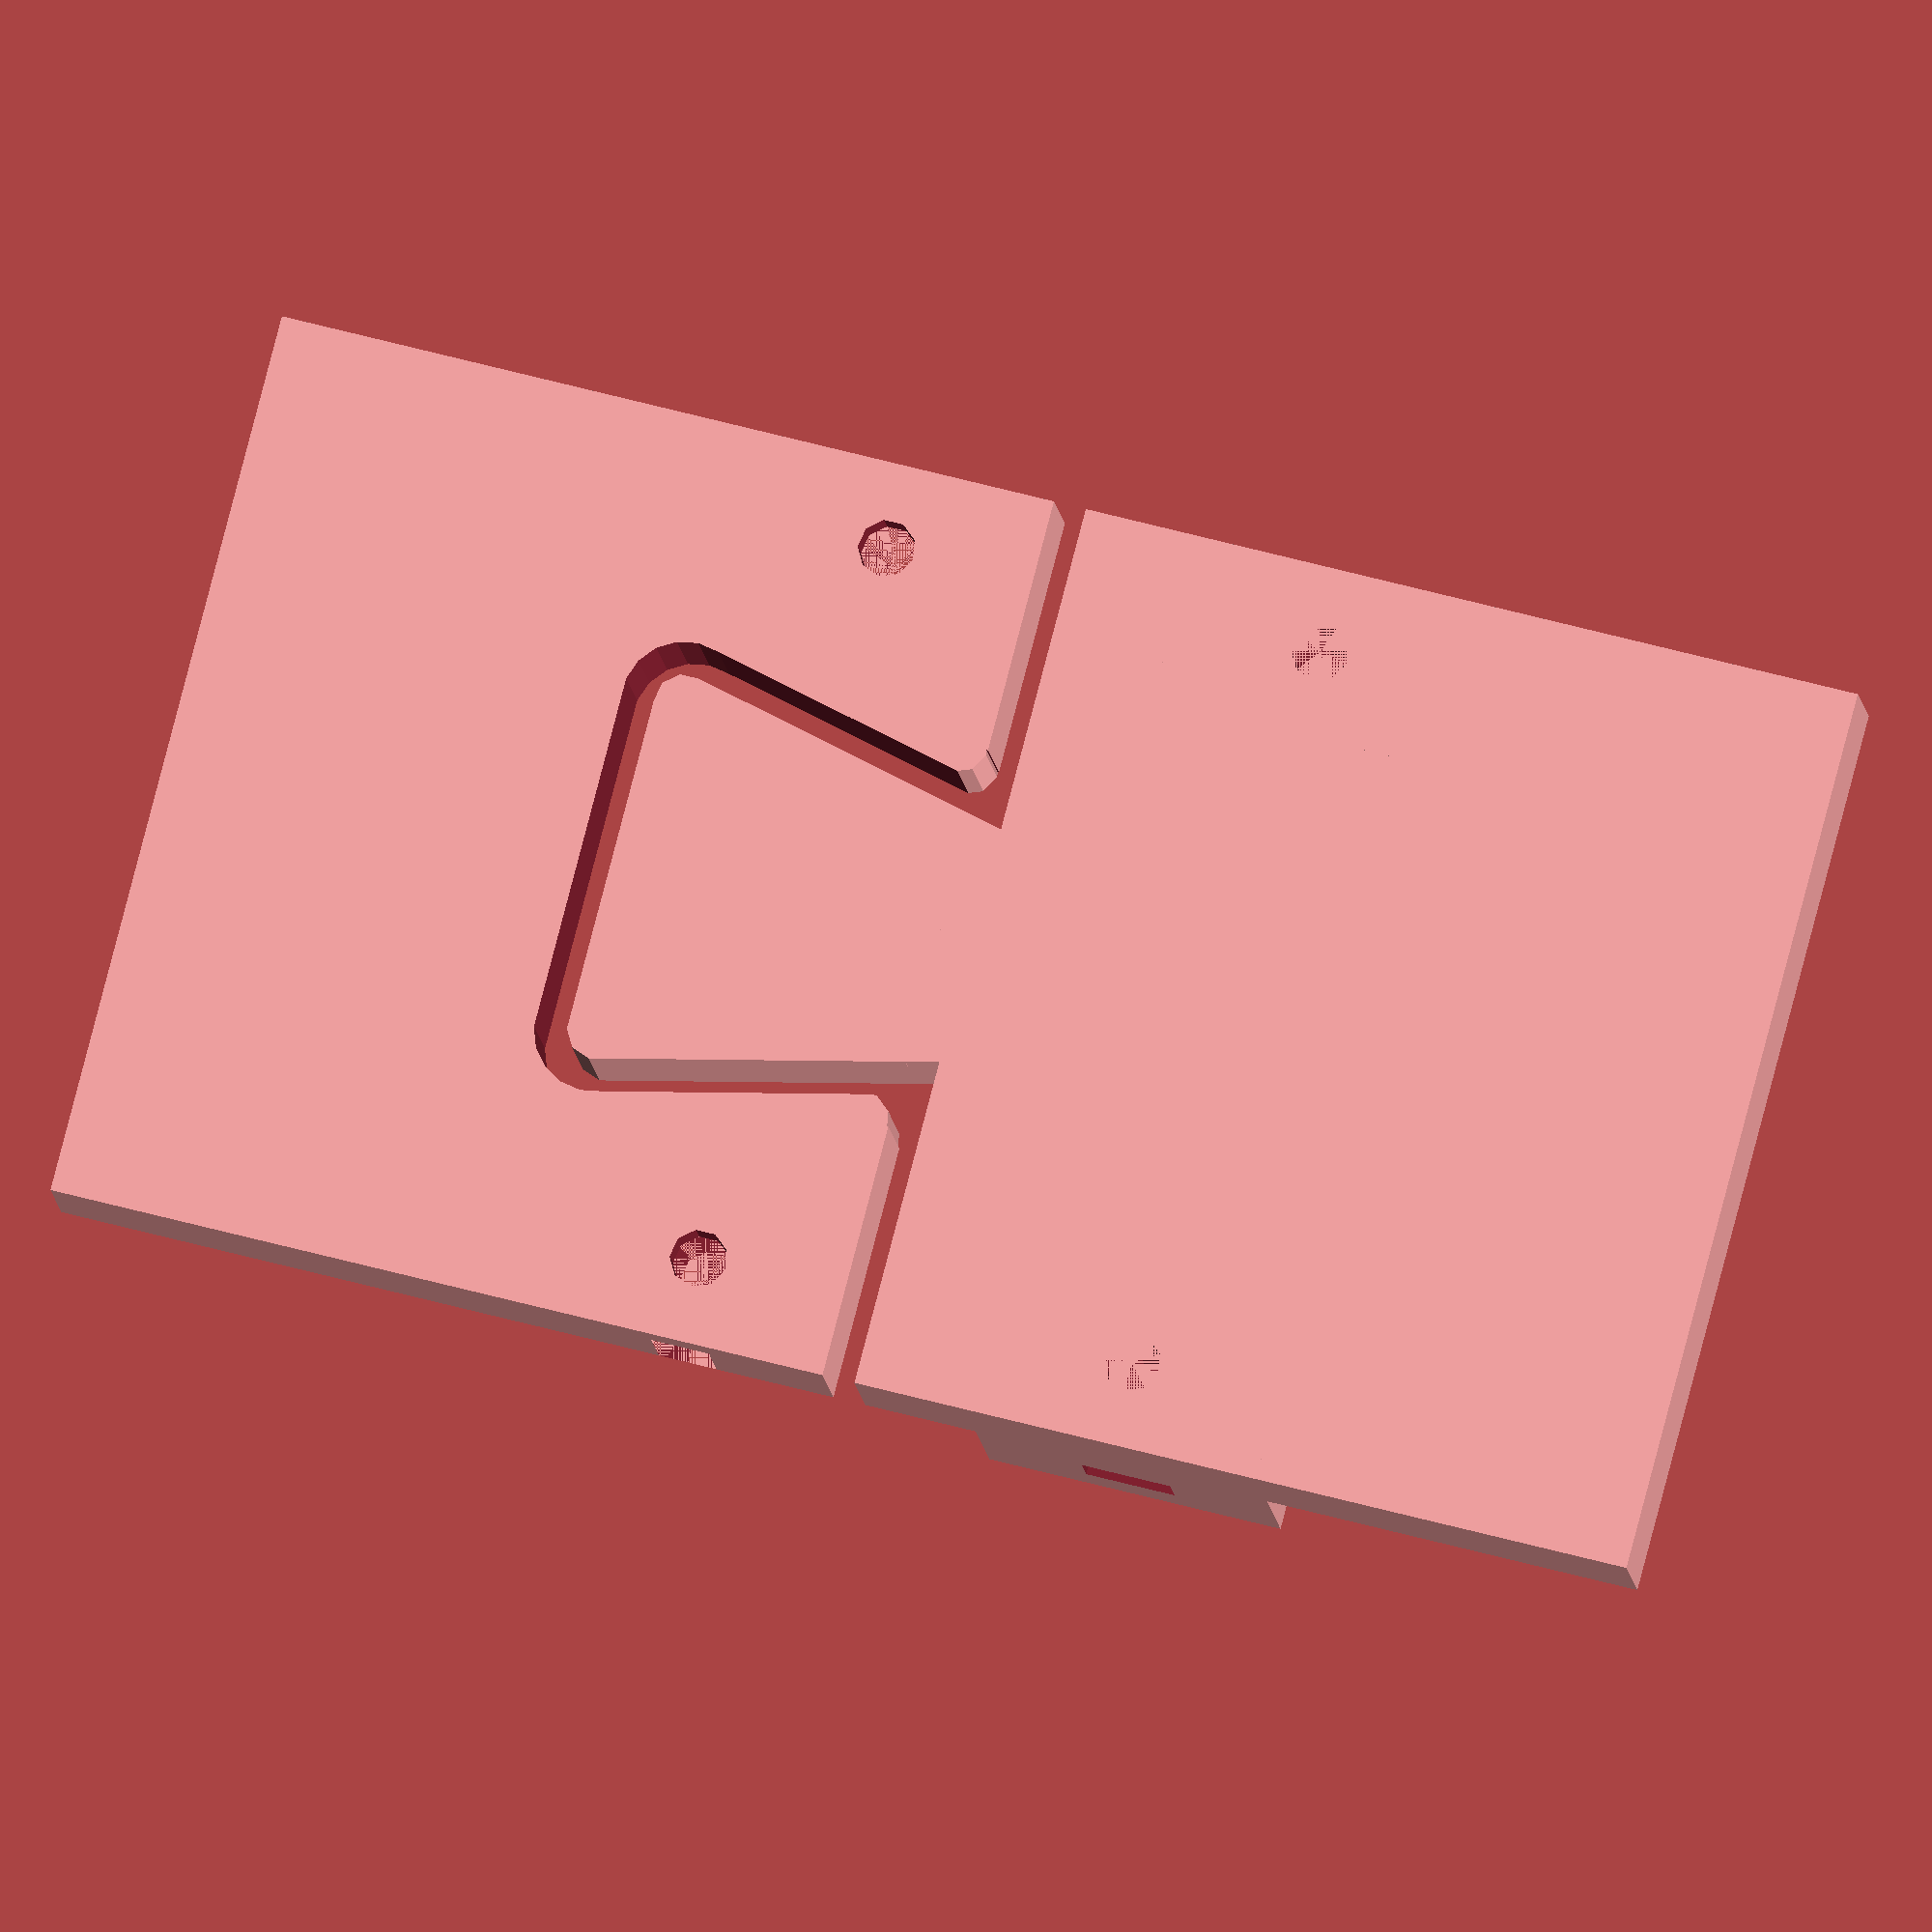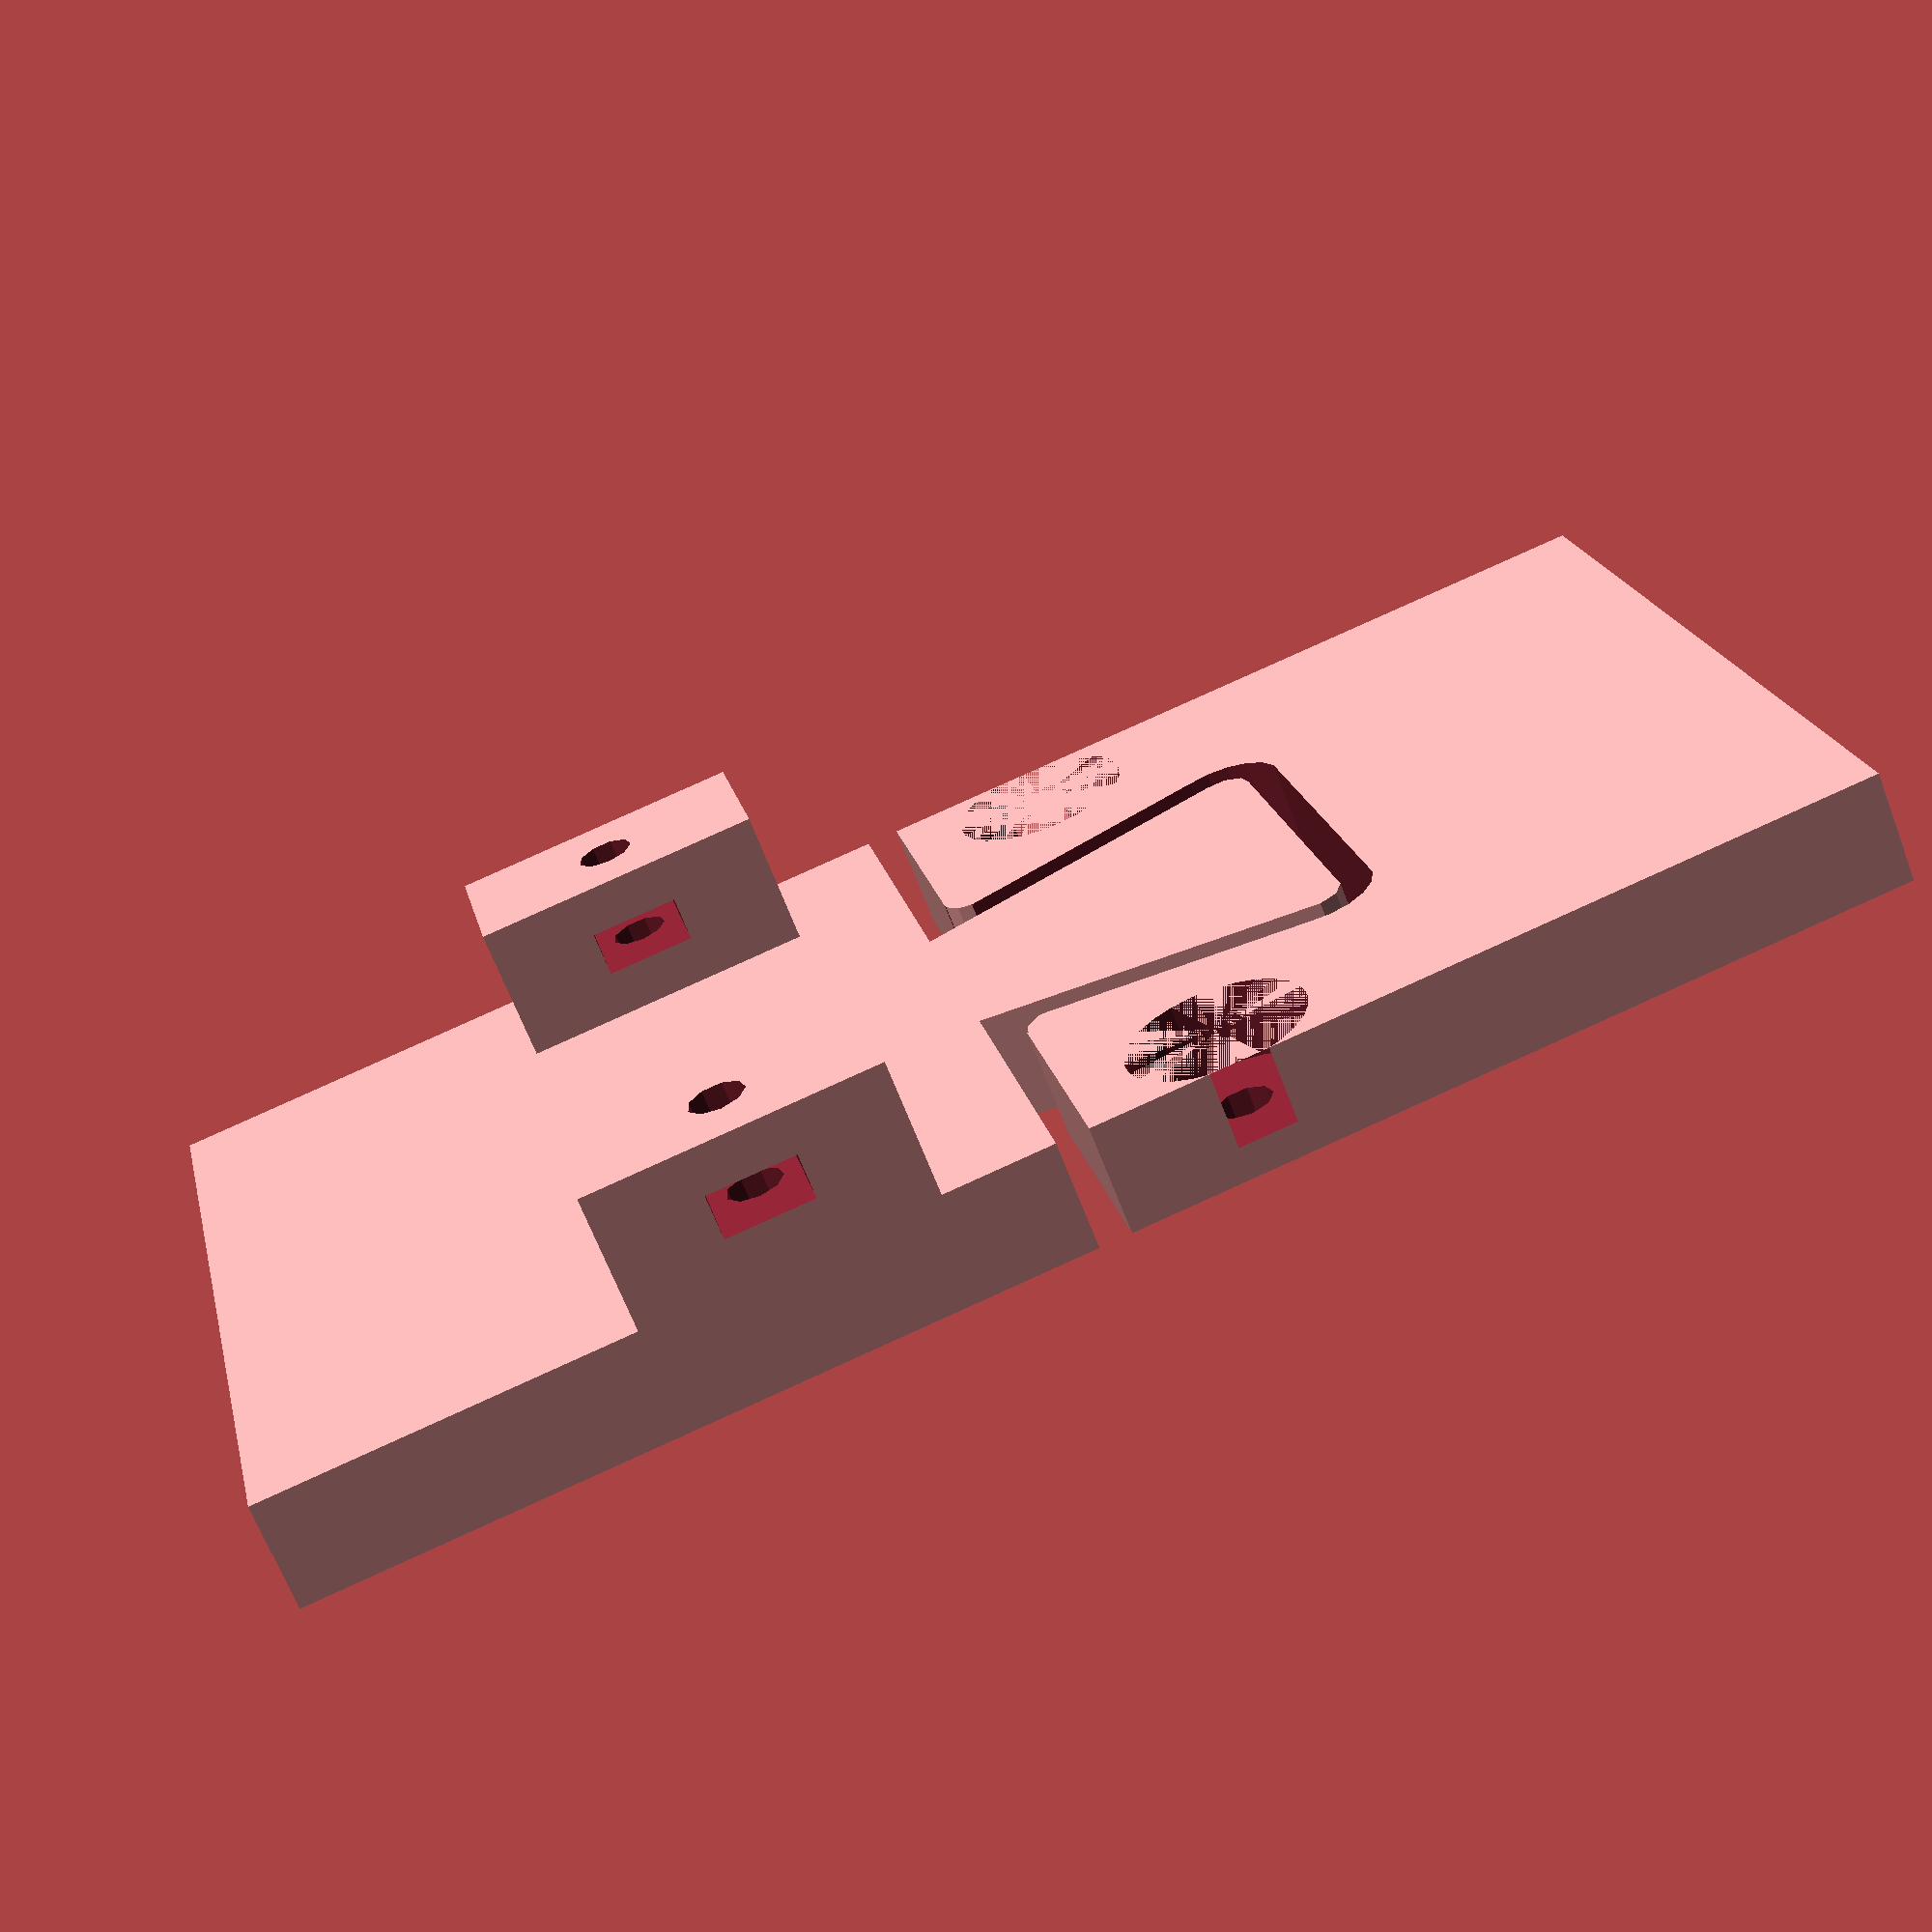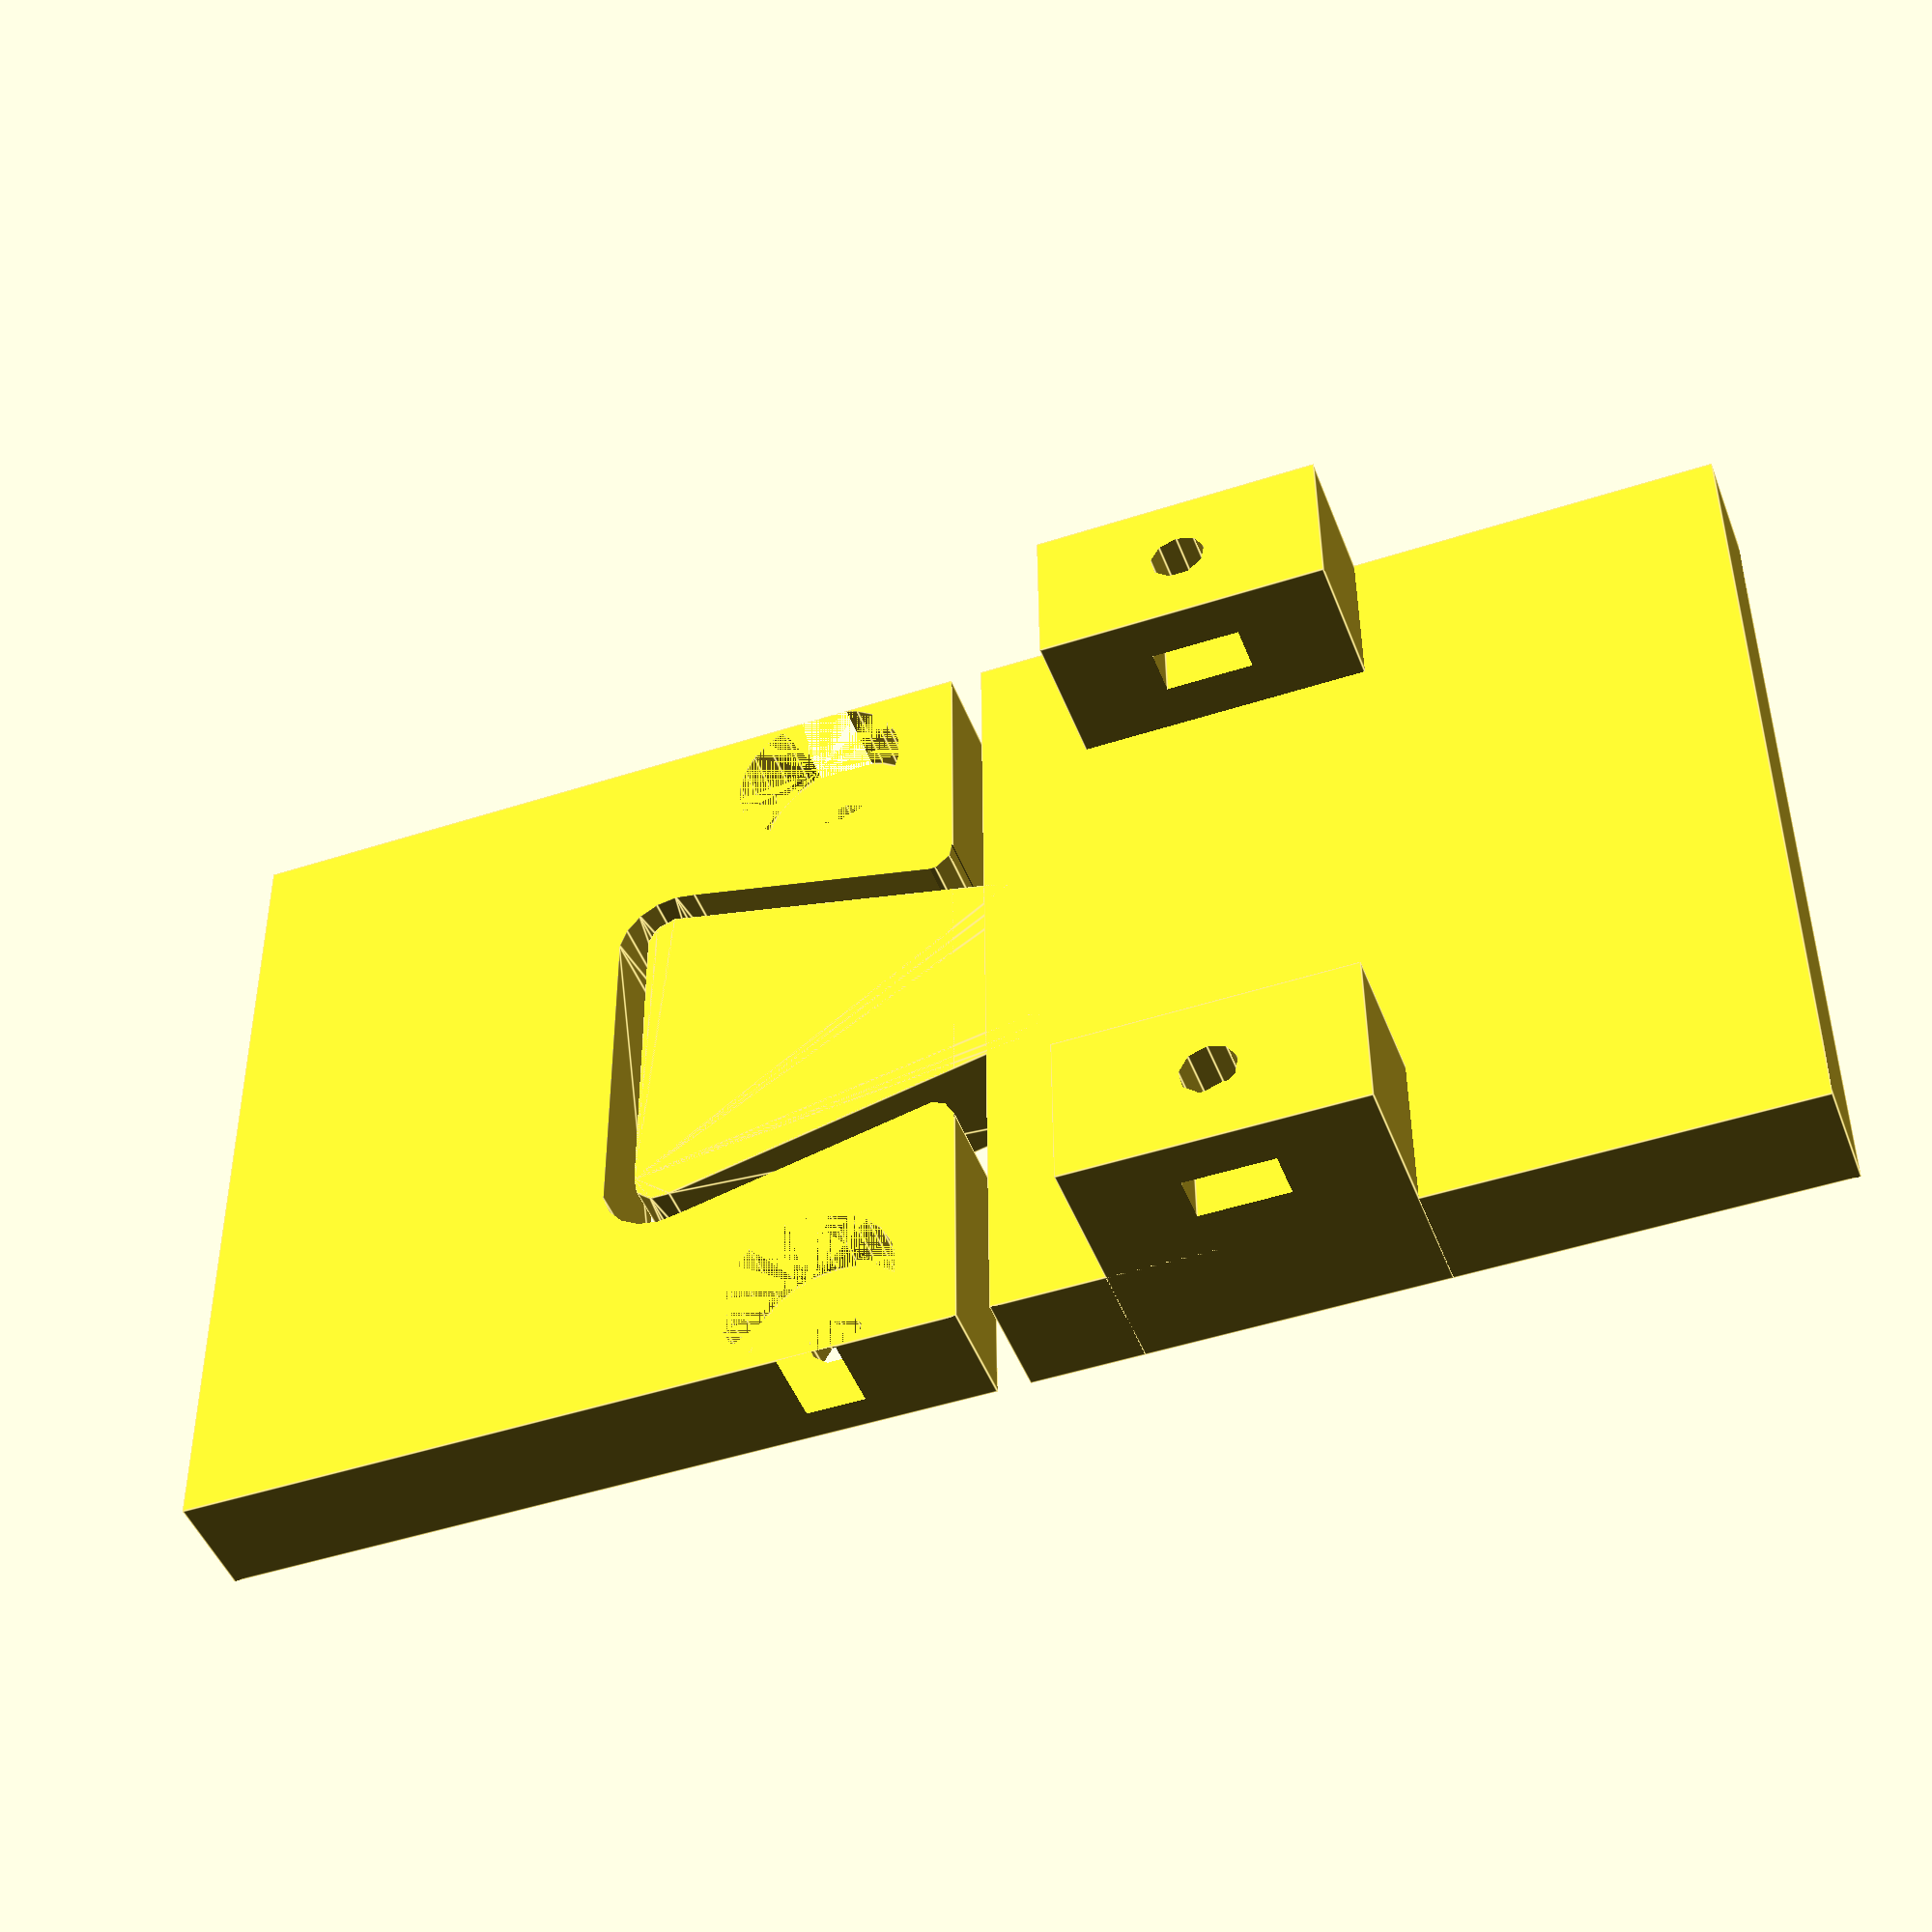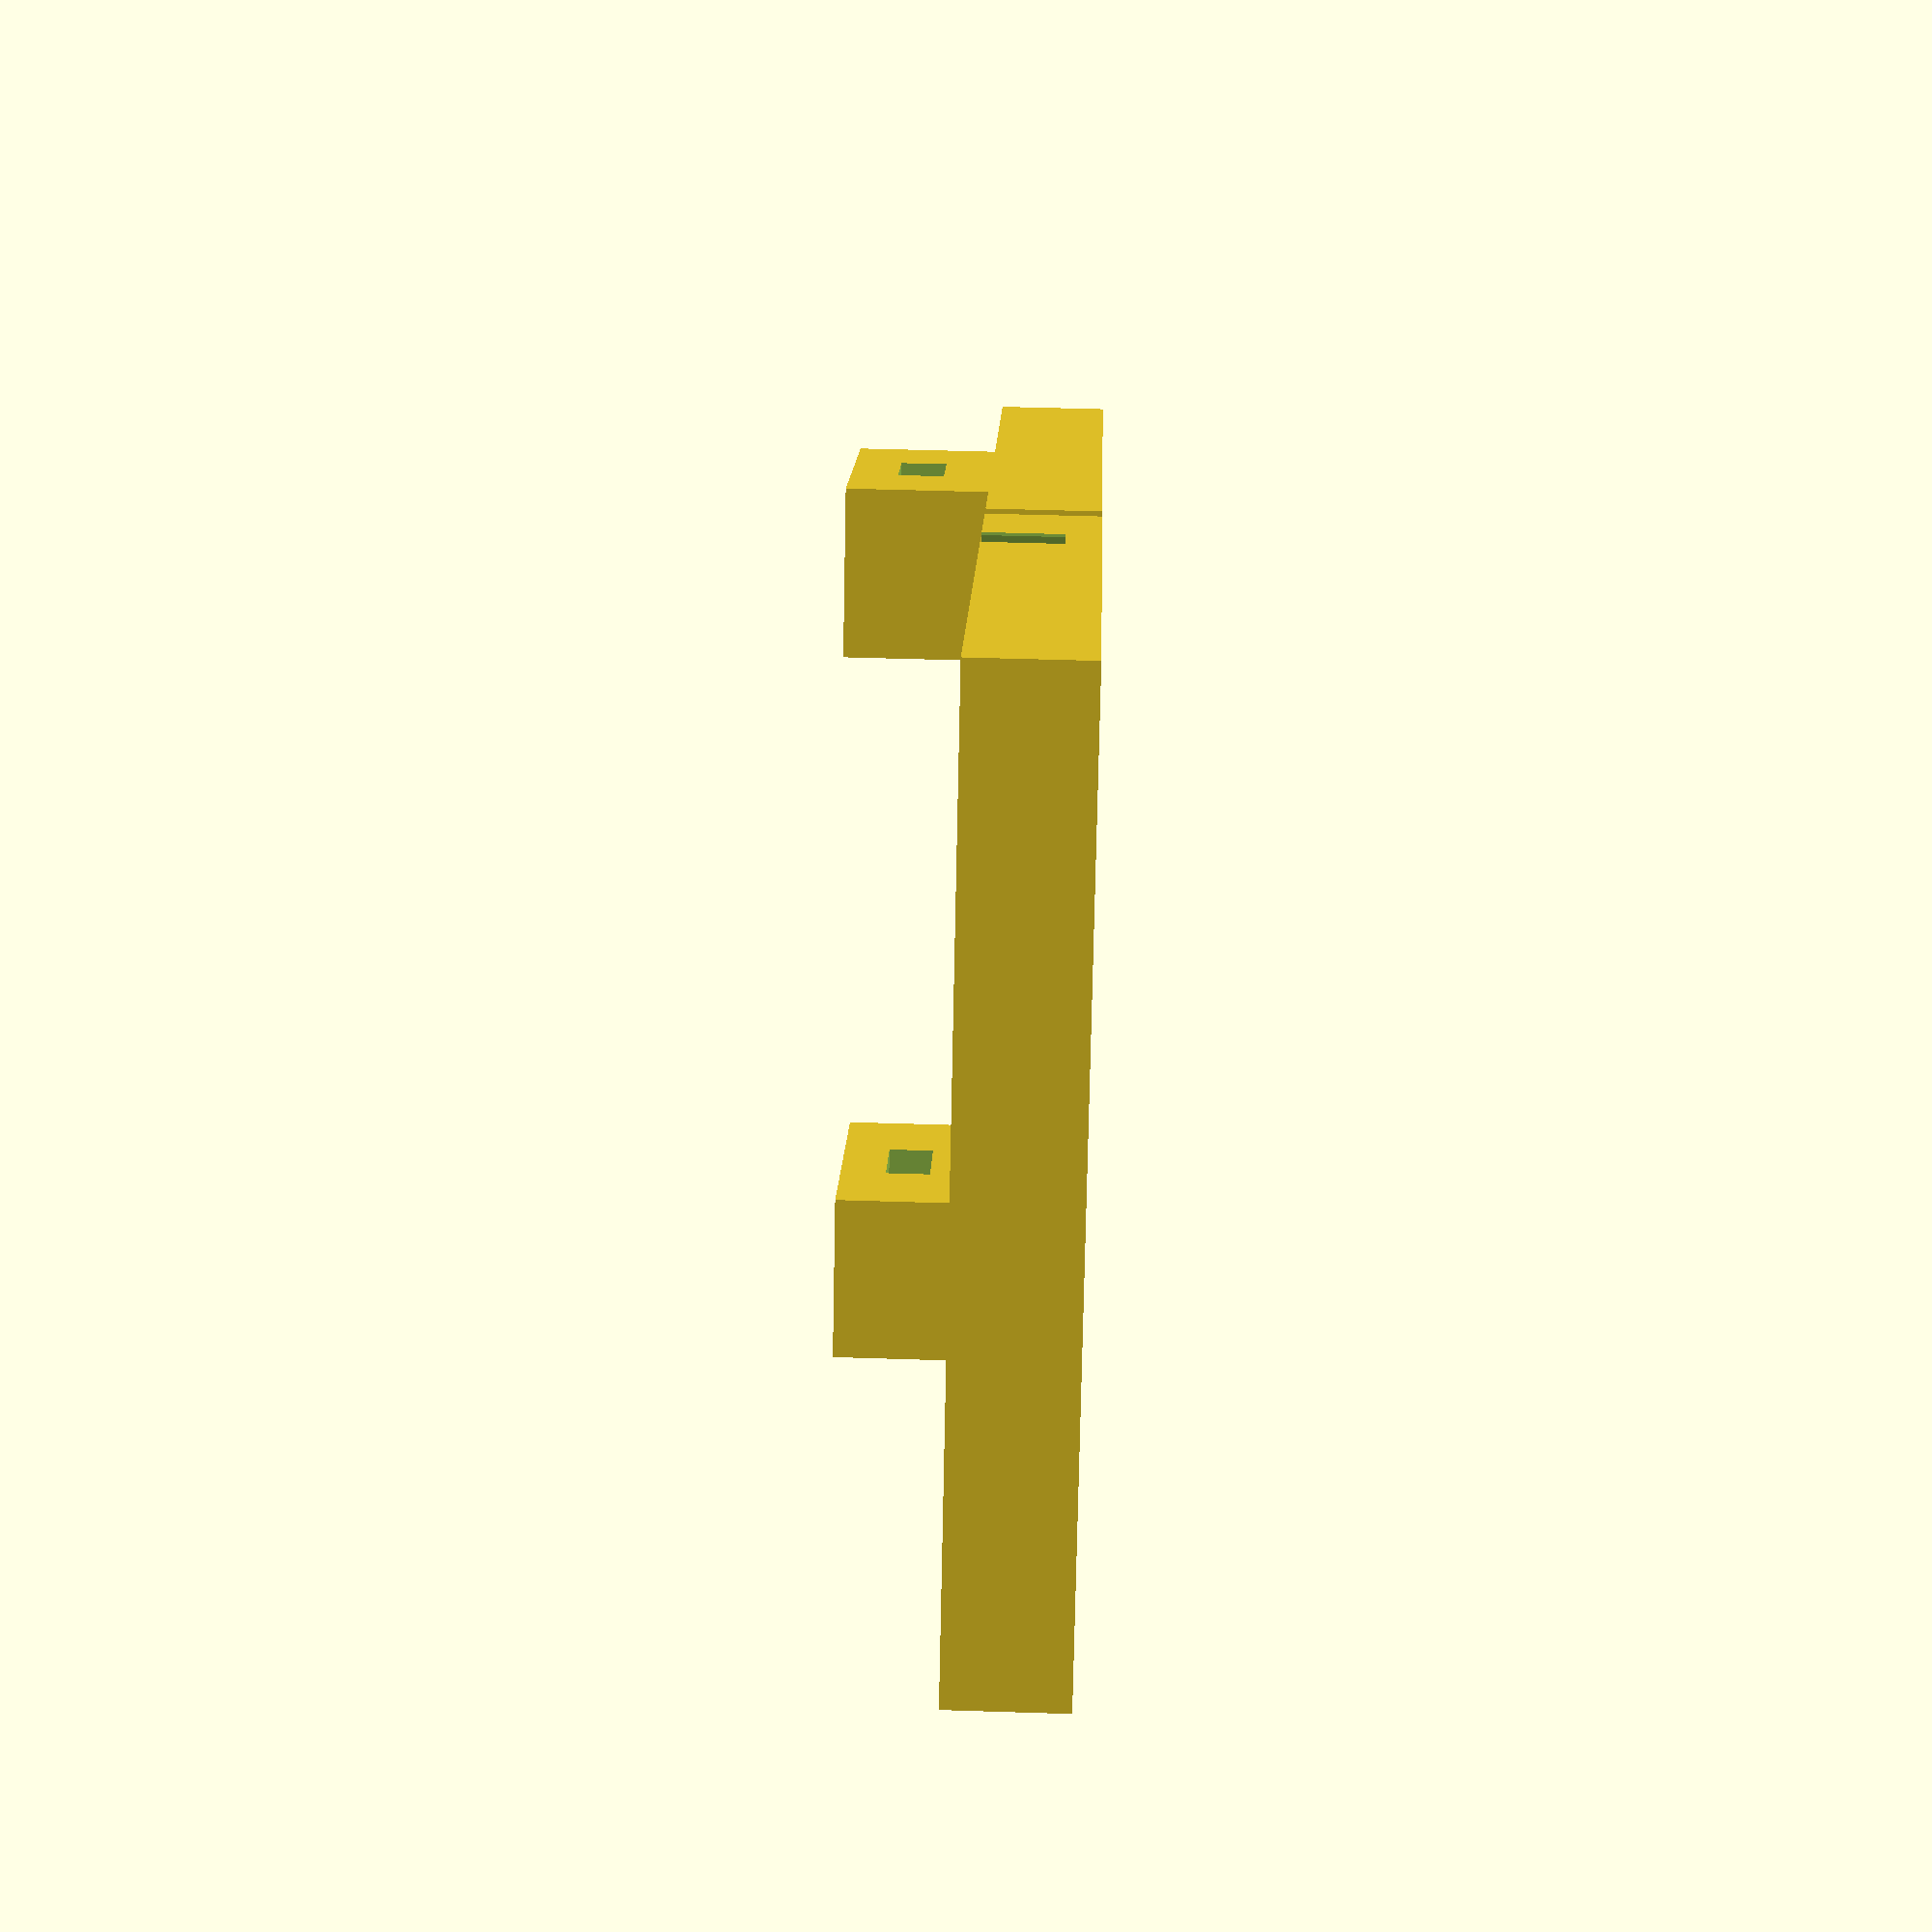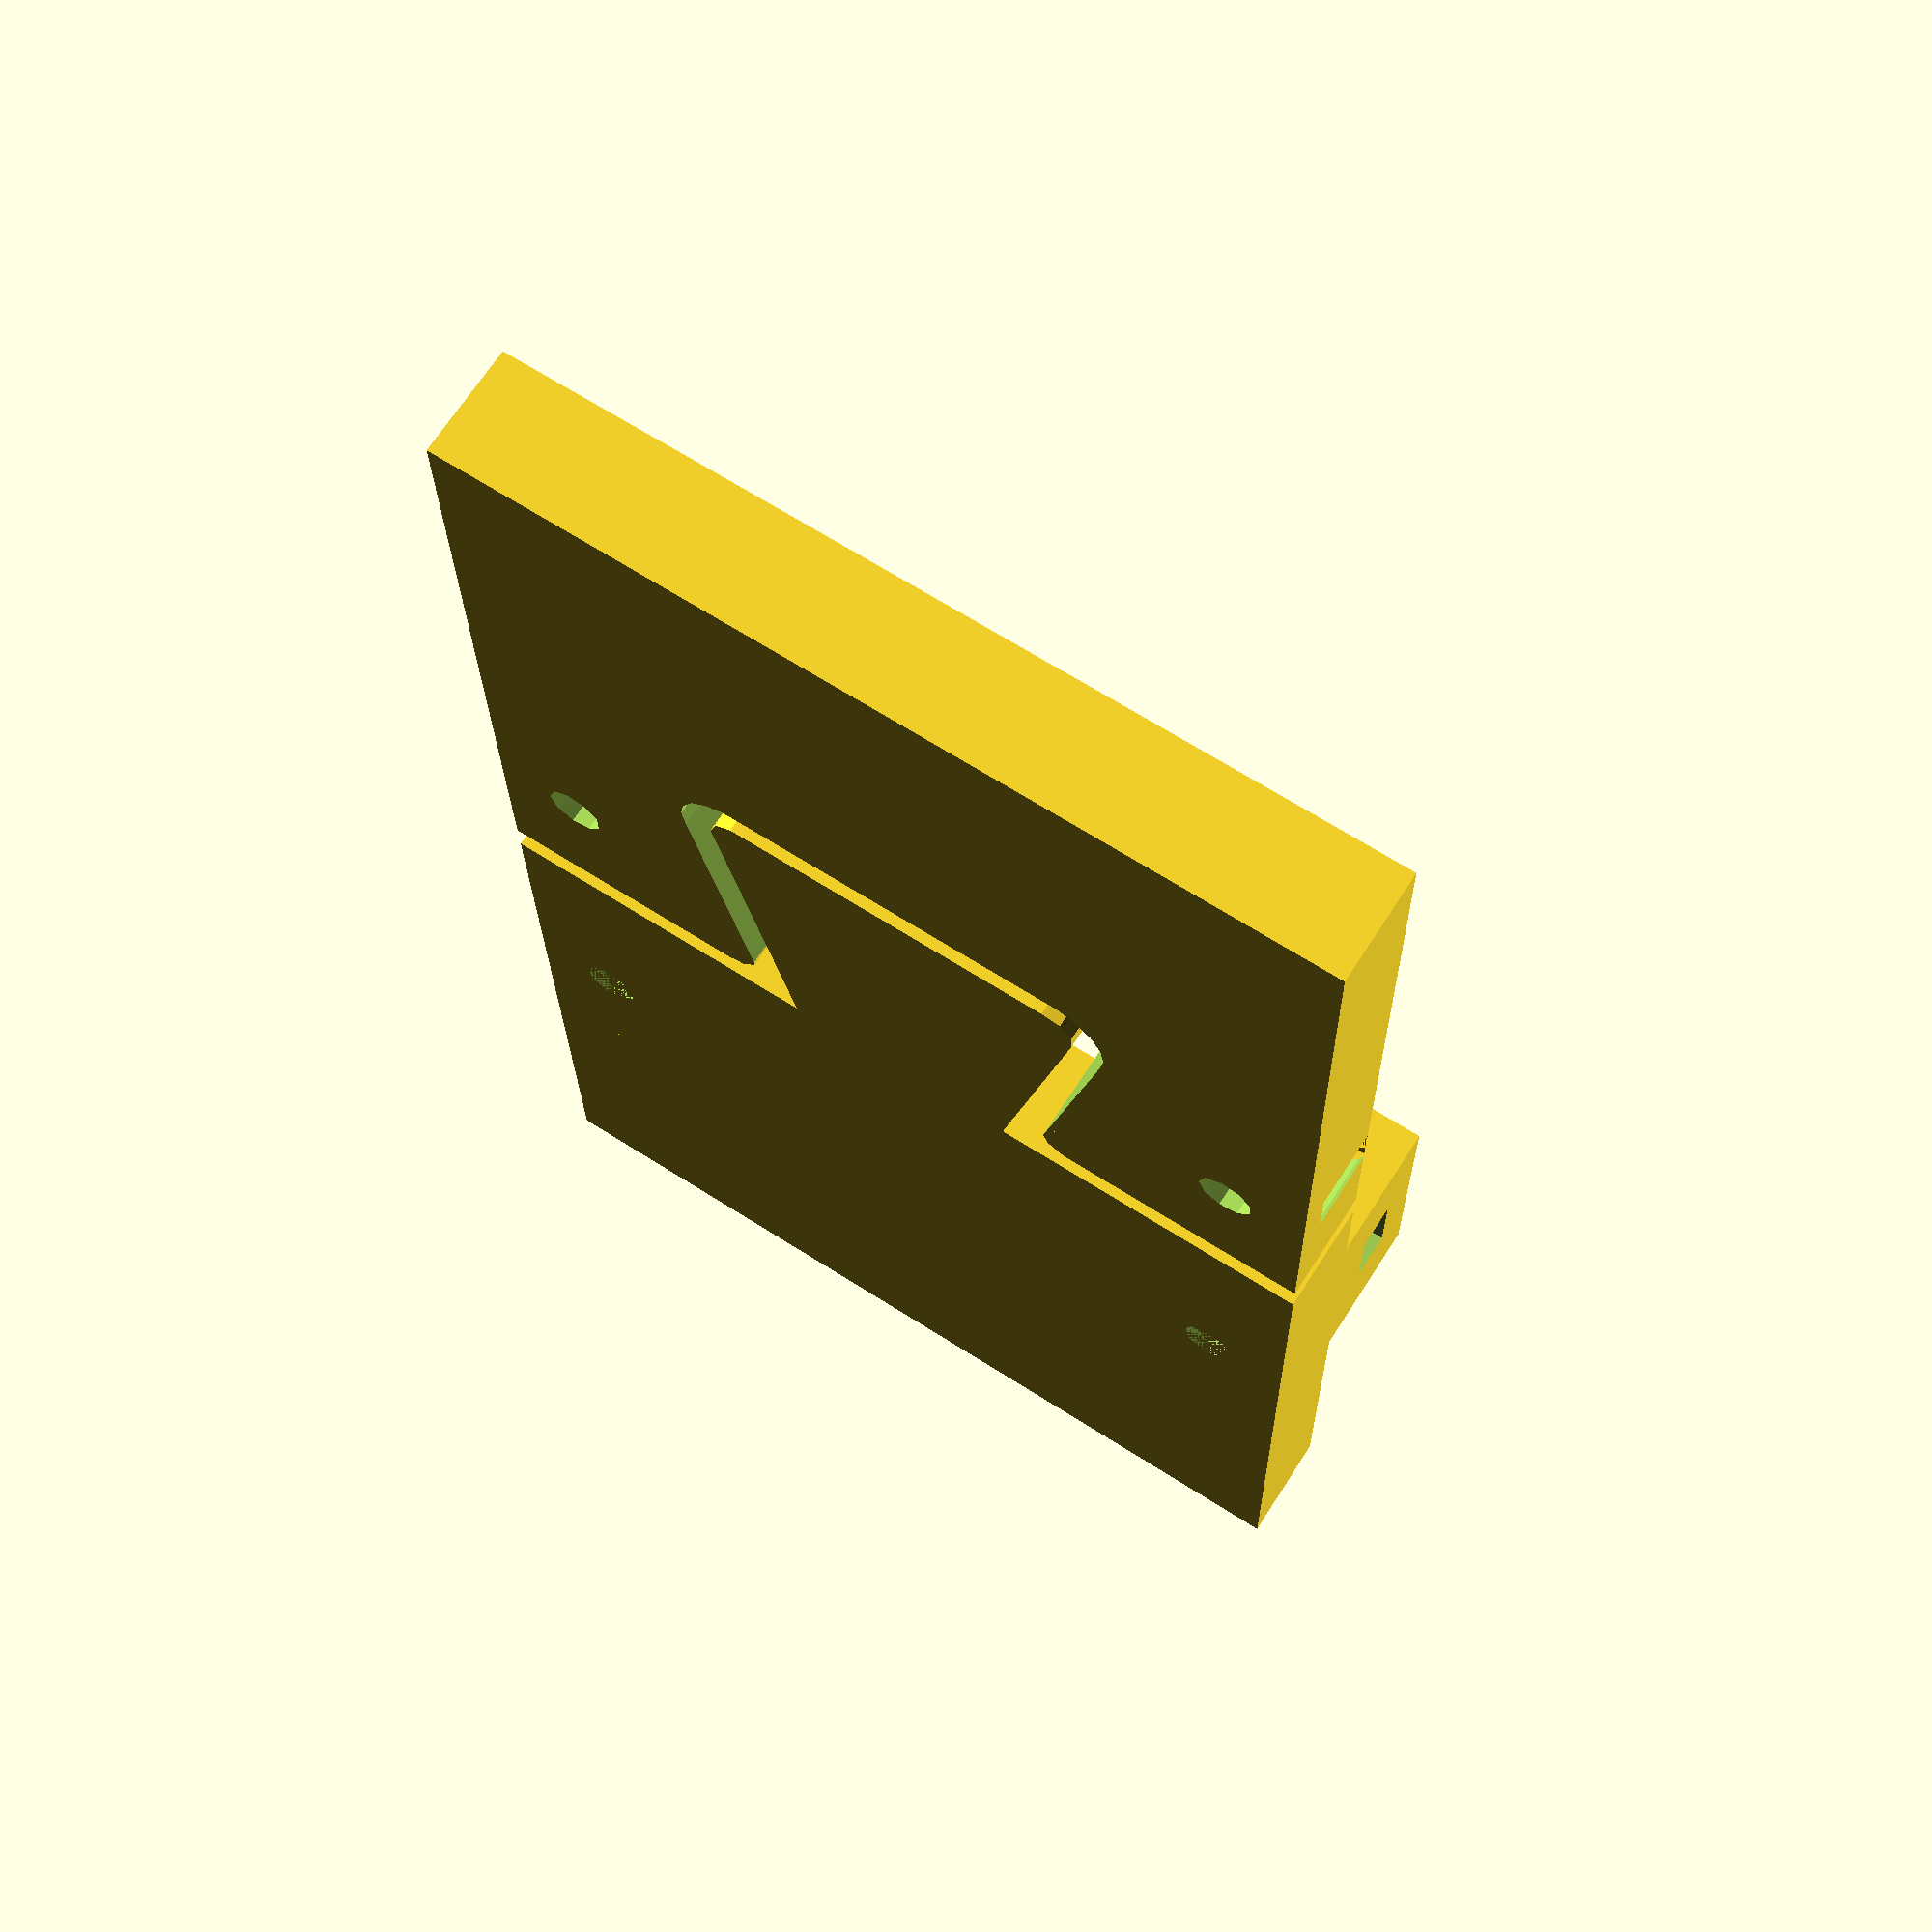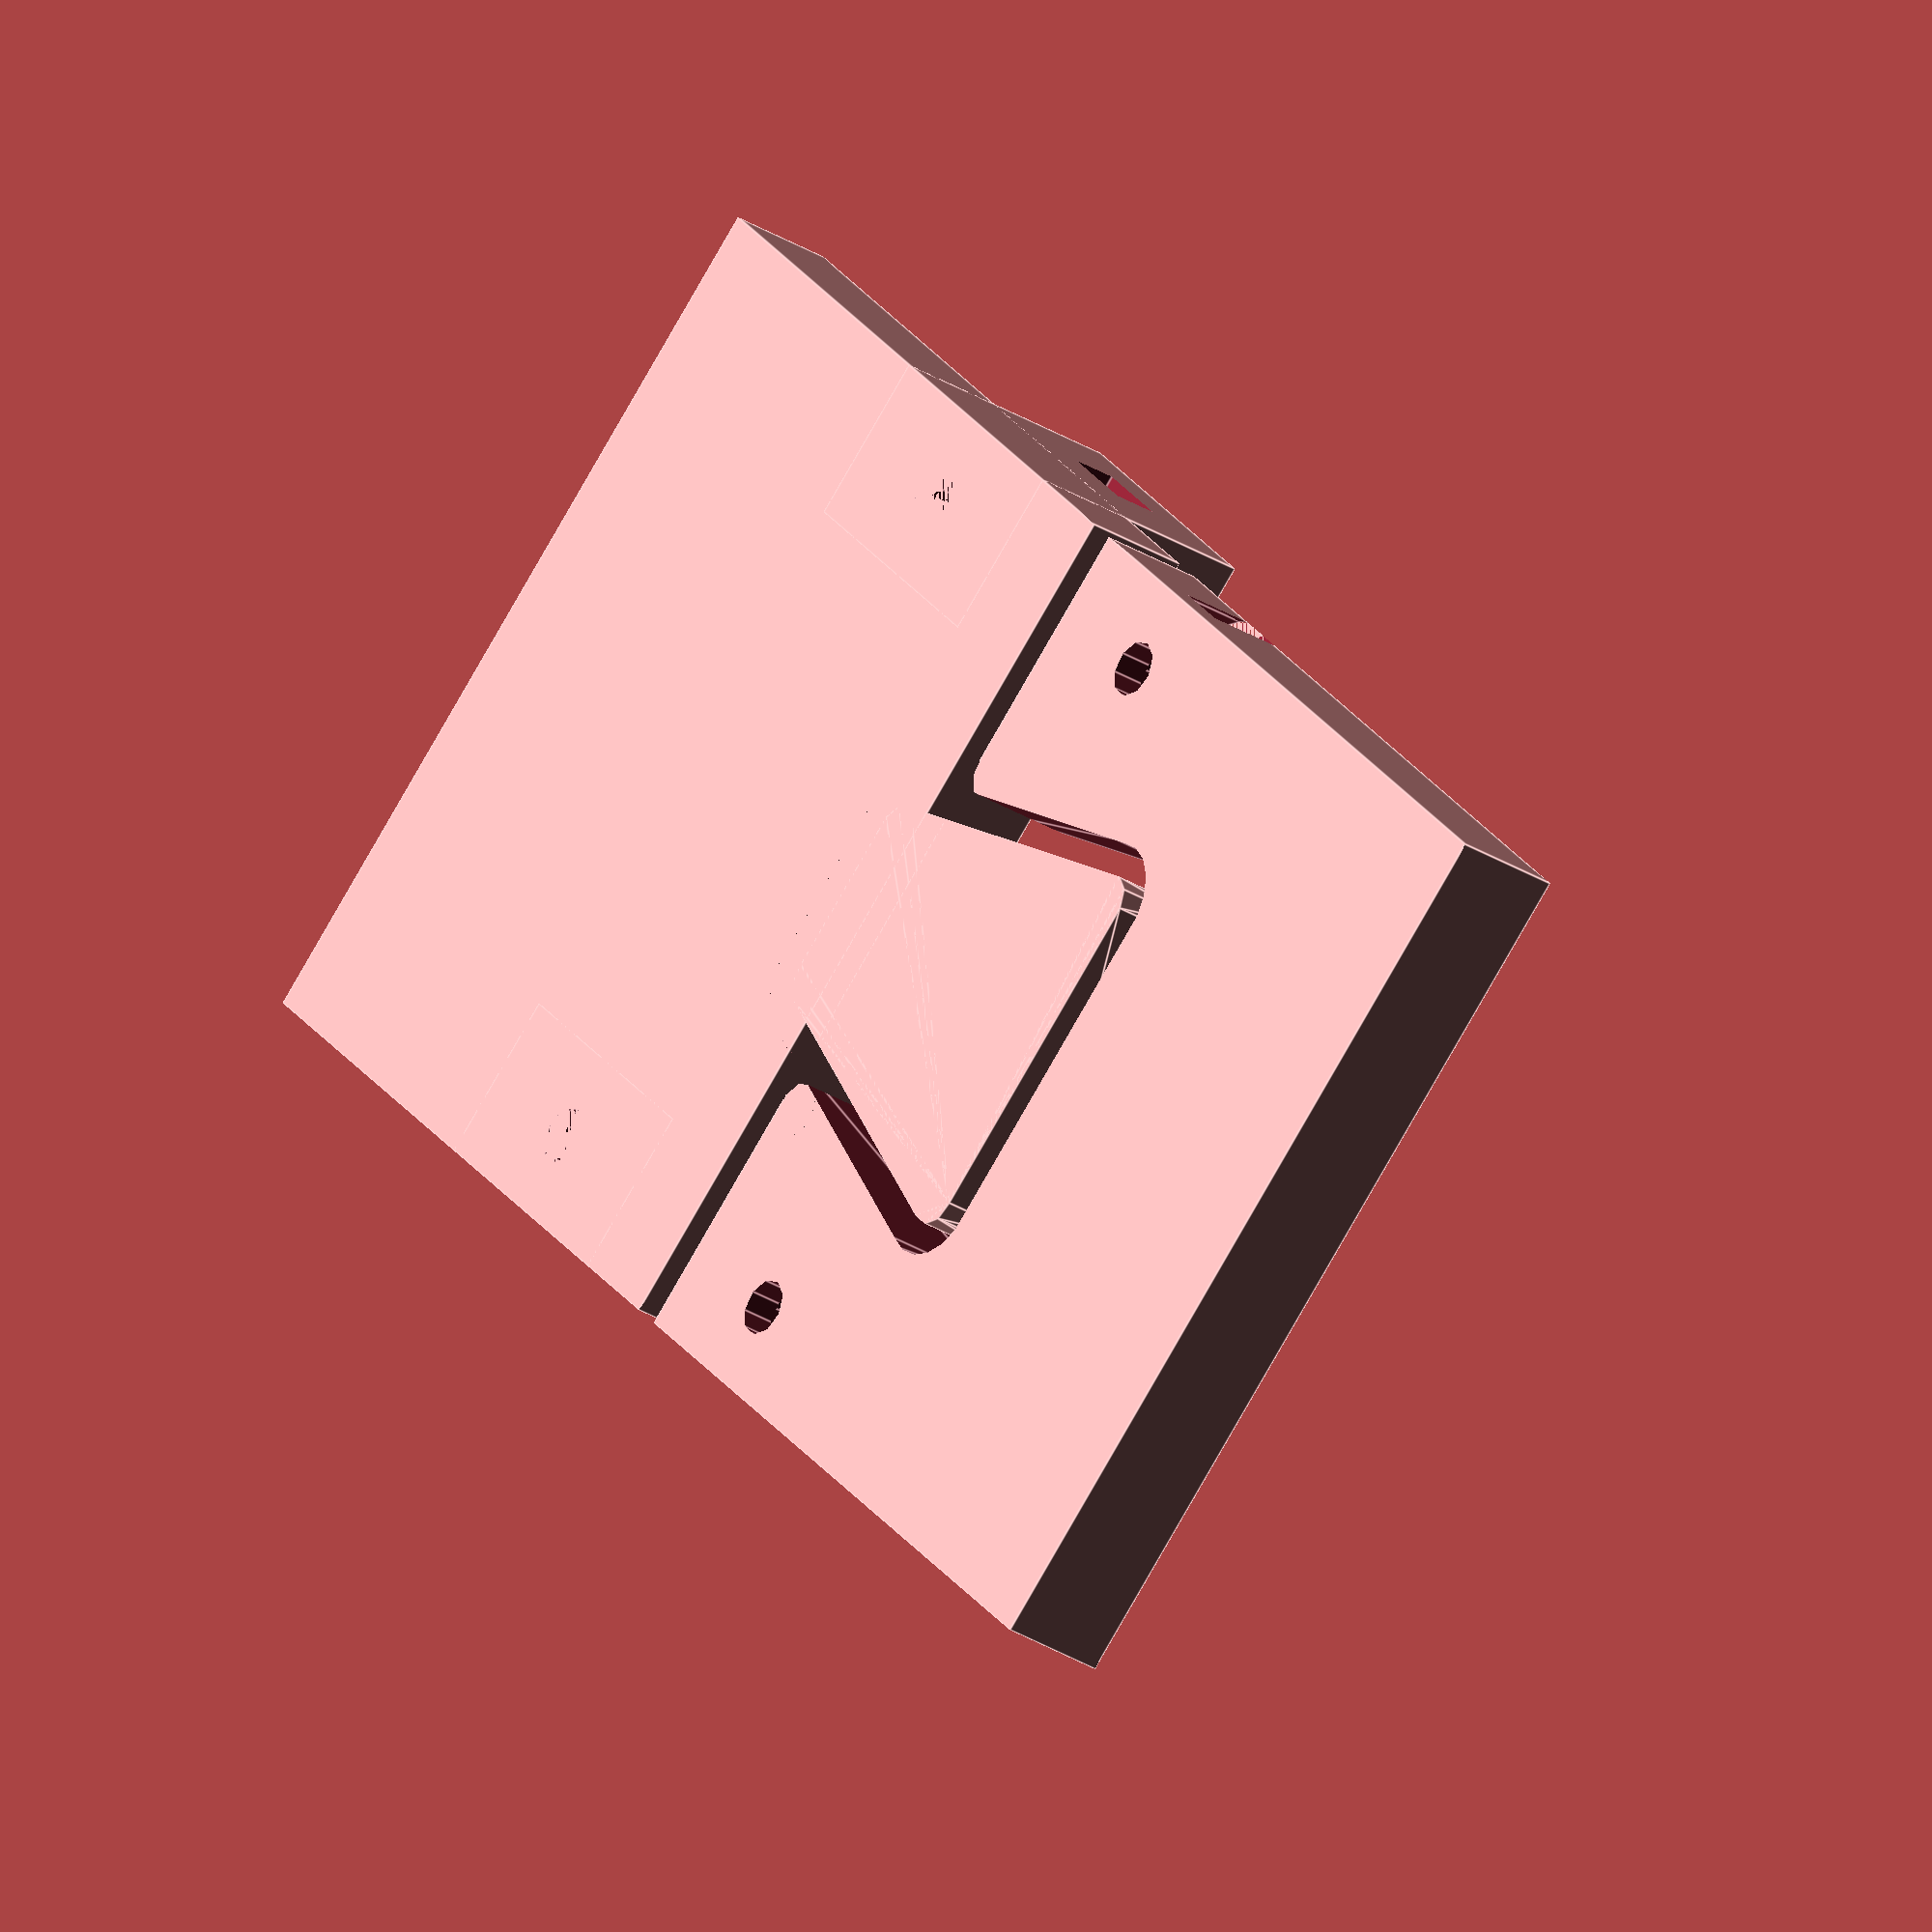
<openscad>
// Diameter of the routerbit
router=8;
// Diameter of the guide bushing
bushing = 10.8 + 0.1;
delta = bushing - router;

// Width of the dovetail at the wider end
dovewide = 30;
// Width of the dovetail at the narrower end
dovenarrow = 15;
// Depth of the dovetail
dovedept = 30;

// Width of the baseplate
basewidth = 80;
// Length of the baseplate
baselength = 70;

// Thickness of the template
templatethickness = 10;

// Width of the material
materialwidth = 50;
// Thickness of the material
materialthickness = 25;

// Screwshaft
screwshaft = 5.1;
// Diameter of the screwhead
screwheaddiameter = 16;
// Legnth of the Screwhead
screwheadlength = 7;
// Size of the pocket for the nut
nutparallelwidth = 8.0;
// Diagnal measurement of the nut
nutdiagonalwidth = 8.8;
// Thickness of the nut
nutthickness = 4.1;

// Shoulder
offset = 10;


// Size of the screwblocks
screwblocksize = (basewidth-materialwidth) / 2;


difference() {

  union() {

    translate([0,0,0]) {

        hull() {
          translate([-0.5*dovenarrow,-0.5*(router-delta),0]) cylinder(d=router-delta, h=templatethickness);
          translate([0.5*dovenarrow,-0.5*(router-delta),0]) cylinder(d=router-delta, h=templatethickness);
          translate([-0.5*dovewide,dovedept,0]) cylinder(d=router-delta, h=templatethickness);
          translate([0.5*dovewide,dovedept,0]) cylinder(d=router-delta, h=templatethickness);
        }

        translate([-0.5*basewidth,-baselength,0]) cube([basewidth,baselength,templatethickness]);

    }

    translate([materialthickness, -3*nutdiagonalwidth-offset, 0])
      difference() {
        cube([screwblocksize,3*nutdiagonalwidth, 0.5*materialthickness+templatethickness]);
        translate([0.5*screwblocksize,1.5*nutdiagonalwidth,0.25*materialthickness+templatethickness]) cube([1.1*screwblocksize,nutparallelwidth,nutthickness], center=true);
    }

    translate([-materialthickness-screwblocksize, -3*nutdiagonalwidth-offset, 0])
      difference() {
        cube([screwblocksize,3*nutdiagonalwidth, 0.5*materialthickness+templatethickness]);
        translate([0.5*screwblocksize,1.5*nutdiagonalwidth,0.25*materialthickness+templatethickness]) cube([1.1*screwblocksize,nutparallelwidth,nutthickness], center=true);
    }

  }

  translate([materialthickness, -3*nutdiagonalwidth-offset, 0])
      translate([0.5*screwblocksize,1.5*nutdiagonalwidth]) cylinder(d=screwshaft,h=1.1*(0.5*materialthickness+templatethickness));


  translate([-materialthickness-screwblocksize, -3*nutdiagonalwidth-offset, 0])
      translate([0.5*screwblocksize,1.5*nutdiagonalwidth]) cylinder(d=screwshaft,h=1.1*(0.5*materialthickness+templatethickness));

}

// Here comes the negative form

radius = 0.5 * (router-delta);
dy = (radius+delta);

angle = atan(((dovewide-dovenarrow)/2)/dovedept);
d1 = tan(angle) * dy;
dx = dovenarrow/2 +radius + 2*delta +d1;

translate([0,0,templatethickness]) mirror([0,0,1])
difference() {

  translate([-0.5*basewidth,delta,0]) cube([basewidth,baselength,templatethickness]);

    hull() {
      translate([-0.5*dovenarrow,-0.5*(router-delta),-0.1]) cylinder(d=router+delta, h=templatethickness*1.1);
      translate([0.5*dovenarrow,-0.5*(router-delta),-0.1]) cylinder(d=router+delta, h=templatethickness*1.1);
      translate([-0.5*dovewide,dovedept,-0.1]) cylinder(d=router+delta, h=templatethickness*1.1);
      translate([0.5*dovewide,dovedept,-0.1]) cylinder(d=router+delta, h=templatethickness*1.1);
    }

    translate([dx,dy,-0.1]) difference() {
        translate([-2*radius,-2*radius,0]) cube([2*radius,2*radius,templatethickness*1.1]);
        cylinder(r=radius, h=templatethickness*1.1);
    }

    translate([-dx,dy,-0.1]) difference() {
        translate([0,-2*radius,0]) cube([2*radius,2*radius,templatethickness*1.1]);
        cylinder(r=radius, h=templatethickness*1.1);
    }


    // Create the holes and the block to screw the 2 parts together
    translate([-materialthickness-0.5*screwblocksize,delta+1.5*nutdiagonalwidth,0]) union() {
      cylinder(d=screwheaddiameter, h=screwheadlength);
      cylinder(d=screwshaft, h=templatethickness*1.1);
    }
    translate([materialthickness+0.5*screwblocksize,delta+1.5*nutdiagonalwidth,0]) union() {
      cylinder(d=screwheaddiameter, h=screwheadlength);
      cylinder(d=screwshaft, h=templatethickness*1.1);
    }


}

</openscad>
<views>
elev=191.2 azim=255.3 roll=354.5 proj=o view=wireframe
elev=246.2 azim=257.3 roll=159.1 proj=p view=wireframe
elev=46.3 azim=269.6 roll=20.2 proj=p view=edges
elev=309.8 azim=53.5 roll=92.0 proj=p view=wireframe
elev=291.9 azim=0.8 roll=212.7 proj=p view=wireframe
elev=31.0 azim=221.8 roll=228.2 proj=o view=edges
</views>
